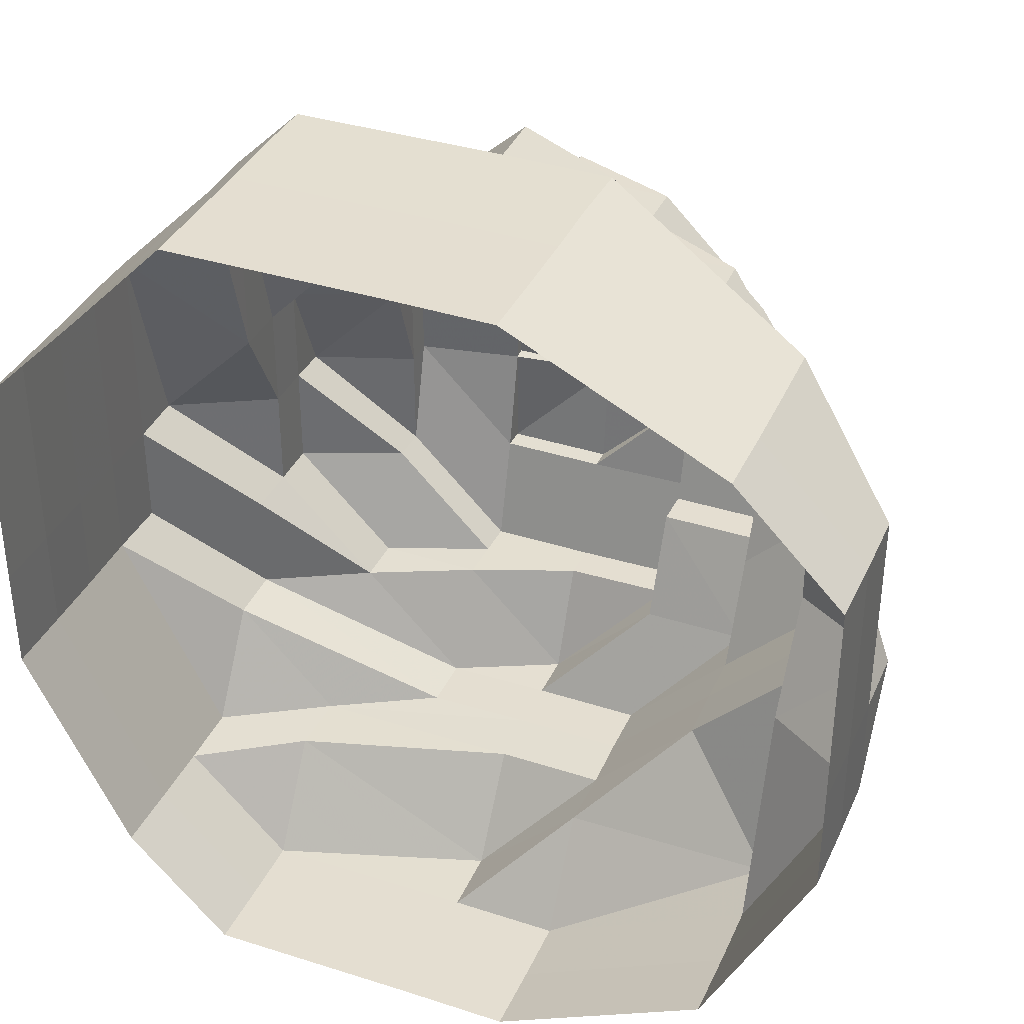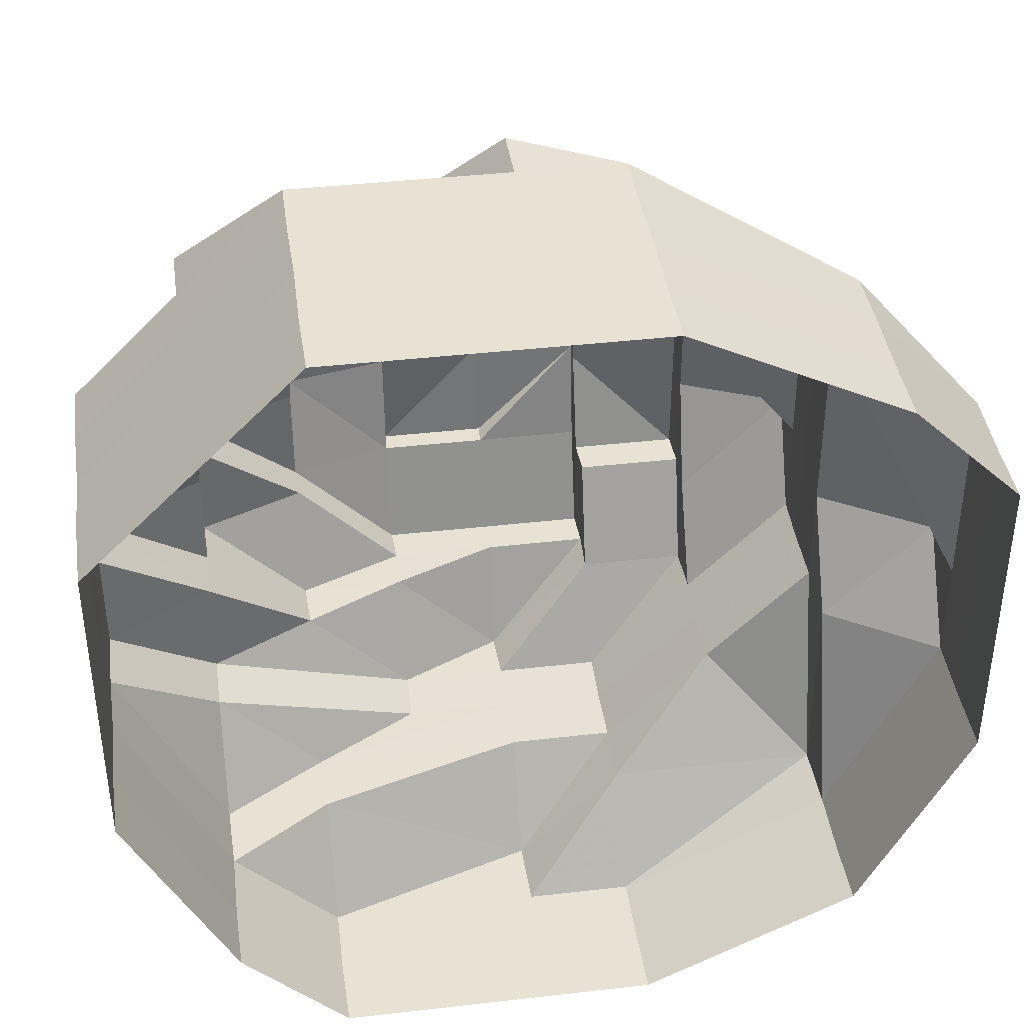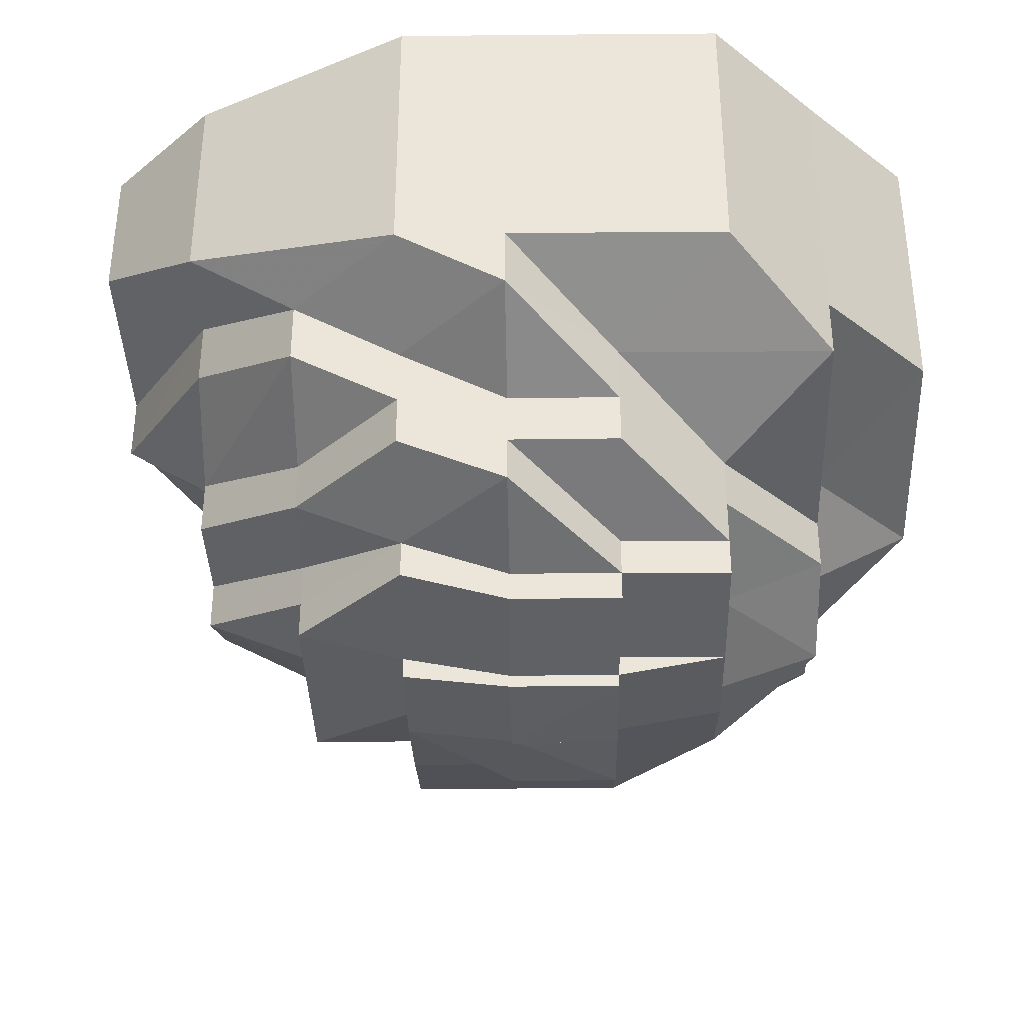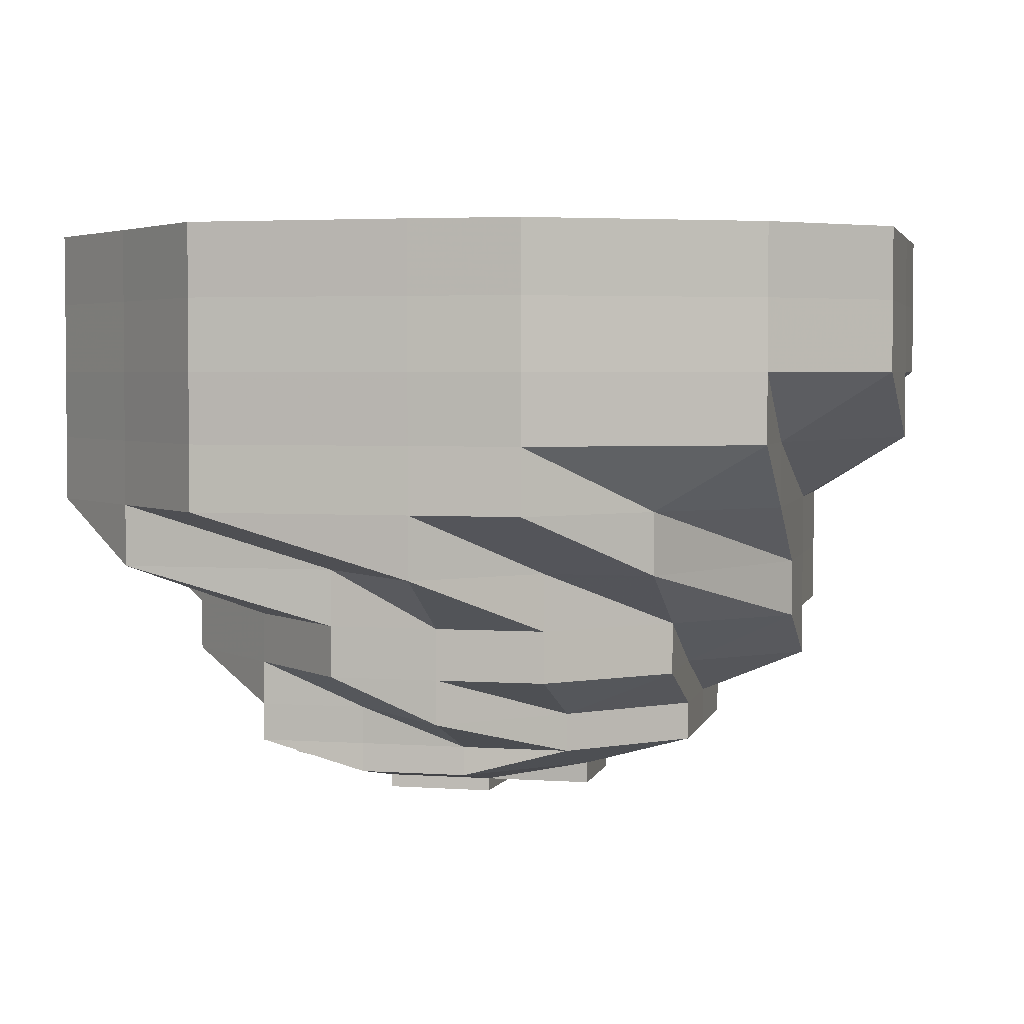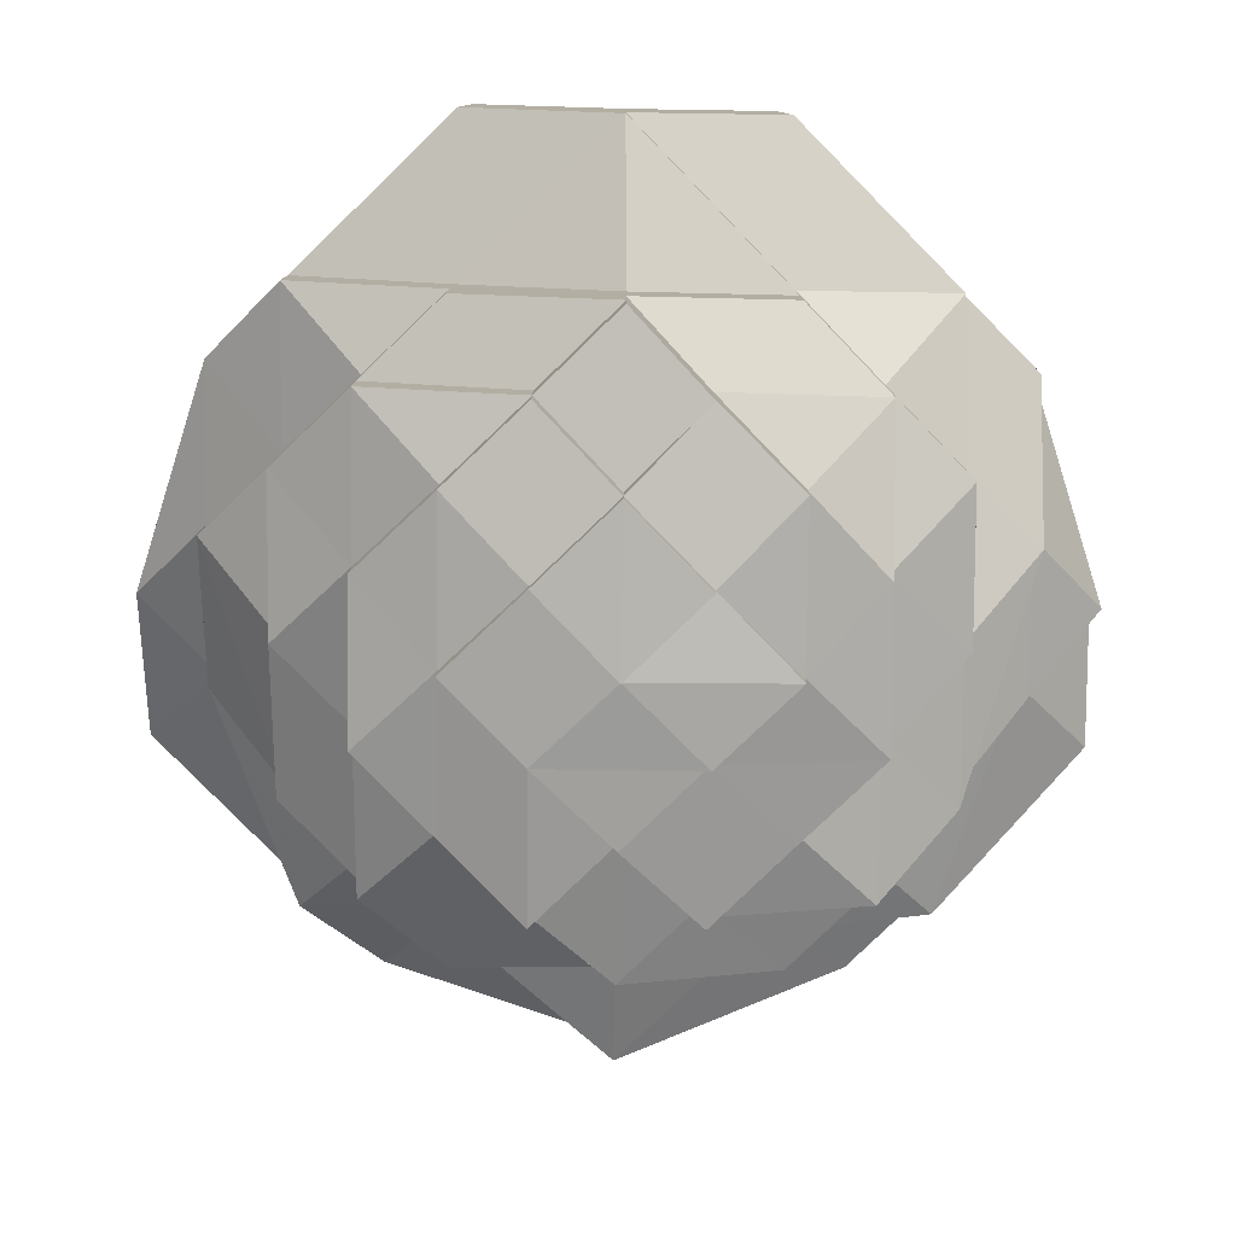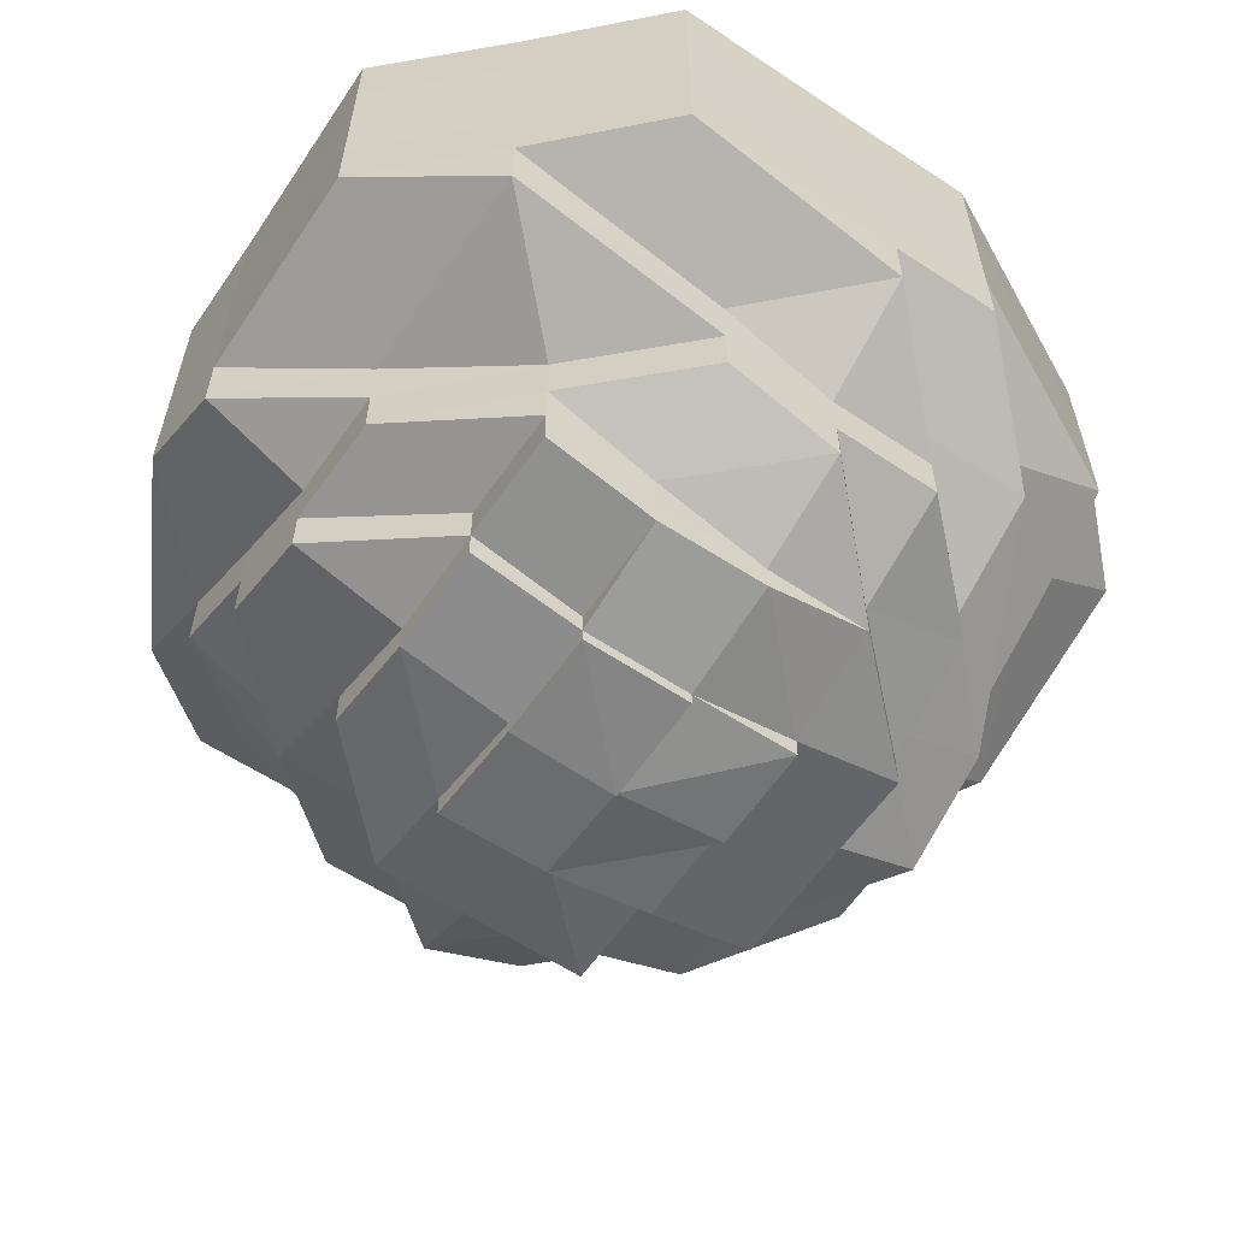
<metadata>
{"format":"obj","ext":"obj","renderer":"f3d","projection":"perspective","resolution":1024,"background":"white","views":[{"elev":36.6,"azim":22.4,"up":"+Y"},{"elev":40.3,"azim":-8.0,"up":"+Y"},{"elev":-35.6,"azim":-179.1,"up":"+Z"},{"elev":3.4,"azim":-77.0,"up":"+Z"},{"elev":-79.2,"azim":-135.8,"up":"+Z"},{"elev":-59.7,"azim":-124.0,"up":"+Z"}]}
</metadata>
<code>
o 14931
v 2227 1860 14.45
v 2227 1860 14.45
v 2227 1860 14.44
v 2227 1860 14.44
v 2227 1860 14.45
v 2227 1860 14.44
v 2227 1860 14.45
v 2227 1860 14.44
v 2227 1860 14.45
v 2227 1860 14.44
v 2227 1860 14.45
v 2227 1860 14.44
v 2227 1860 14.44
v 2227 1860 14.45
v 2227 1860 14.44
v 2227 1860 14.44
v 2227 1860 14.44
v 2227 1860 14.45
v 2227 1860 14.44
v 2227 1860 14.44
v 2227 1860 14.45
v 2227 1860 14.44
v 2227 1860 14.44
v 2227 1860 14.45
v 2227 1860 14.44
v 2227 1860 14.44
v 2227 1860 14.45
v 2227 1860 14.44
v 2227 1860 14.44
v 2227 1860 14.45
v 2227 1860 14.44
v 2227 1860 14.44
v 2227 1860 14.45
v 2227 1860 14.44
v 2227 1860 14.44
v 2227 1860 14.45
v 2227 1860 14.44
v 2227 1860 14.44
v 2227 1860 14.45
v 2227 1860 14.44
v 2227 1860 14.44
v 2227 1860 14.45
v 2227 1860 14.44
v 2227 1860 14.44
v 2227 1860 14.44
v 2227 1860 14.44
v 2227 1860 14.44
v 2227 1860 14.43
v 2227 1860 14.44
v 2227 1860 14.43
v 2227 1860 14.43
v 2227 1860 14.43
v 2227 1860 14.43
v 2227 1860 14.42
v 2227 1860 14.43
v 2227 1860 14.42
v 2227 1860 14.42
v 2227 1860 14.43
v 2227 1860 14.42
v 2227 1860 14.43
v 2227 1860 14.42
v 2227 1860 14.43
v 2227 1860 14.42
v 2227 1860 14.43
v 2227 1860 14.42
v 2227 1860 14.43
v 2227 1860 14.42
v 2227 1860 14.43
v 2227 1860 14.42
v 2227 1860 14.43
v 2227 1860 14.42
v 2227 1860 14.43
v 2227 1860 14.42
v 2227 1860 14.43
v 2227 1860 14.42
v 2227 1860 14.43
v 2227 1860 14.42
v 2227 1860 14.42
v 2227 1860 14.42
v 2227 1860 14.42
v 2227 1860 14.42
v 2227 1860 14.42
v 2227 1860 14.42
v 2227 1860 14.42
v 2227 1860 14.42
v 2227 1860 14.41
v 2227 1860 14.42
v 2227 1860 14.41
v 2227 1860 14.41
v 2227 1860 14.42
v 2227 1860 14.41
v 2227 1860 14.42
v 2227 1860 14.41
v 2227 1860 14.42
v 2227 1860 14.41
v 2227 1860 14.42
v 2227 1860 14.41
v 2227 1860 14.42
v 2227 1860 14.41
v 2227 1860 14.42
v 2227 1860 14.41
v 2227 1860 14.42
v 2227 1860 14.41
v 2227 1860 14.42
v 2227 1860 14.41
v 2227 1860 14.42
v 2227 1860 14.41
v 2227 1860 14.42
v 2227 1860 14.41
v 2227 1860 14.41
v 2227 1860 14.41
v 2227 1860 14.41
v 2227 1860 14.41
v 2227 1860 14.4
v 2227 1860 14.4
v 2227 1860 14.41
v 2227 1860 14.4
v 2227 1860 14.4
v 2227 1860 14.41
v 2227 1860 14.4
v 2227 1860 14.4
v 2227 1860 14.41
v 2227 1860 14.4
v 2227 1860 14.4
v 2227 1860 14.4
v 2227 1860 14.4
v 2227 1860 14.4
v 2227 1860 14.41
v 2227 1860 14.41
v 2227 1860 14.4
v 2227 1860 14.4
v 2227 1860 14.4
v 2227 1860 14.4
v 2227 1860 14.4
v 2227 1860 14.4
v 2227 1860 14.41
v 2227 1860 14.4
v 2227 1860 14.41
v 2227 1860 14.4
v 2227 1860 14.41
v 2227 1860 14.4
v 2227 1860 14.4
v 2227 1860 14.4
v 2227 1860 14.4
v 2227 1860 14.41
v 2227 1860 14.4
v 2227 1860 14.4
v 2227 1860 14.4
v 2227 1860 14.4
v 2227 1860 14.4
v 2227 1860 14.4
v 2227 1860 14.4
v 2227 1860 14.4
v 2227 1860 14.4
v 2227 1860 14.4
v 2227 1860 14.4
v 2227 1860 14.39
v 2227 1860 14.39
v 2227 1860 14.4
v 2227 1860 14.4
v 2227 1860 14.4
v 2227 1860 14.4
v 2227 1860 14.4
v 2227 1860 14.39
v 2227 1860 14.4
v 2227 1860 14.4
v 2227 1860 14.39
v 2227 1860 14.4
v 2227 1860 14.4
v 2227 1860 14.4
v 2227 1860 14.4
v 2227 1860 14.4
v 2227 1860 14.4
v 2227 1860 14.4
v 2227 1860 14.4
v 2227 1860 14.4
v 2227 1860 14.4
v 2227 1860 14.4
v 2227 1860 14.4
v 2227 1860 14.4
v 2227 1860 14.4
v 2227 1860 14.4
v 2227 1860 14.4
v 2227 1860 14.4
v 2227 1860 14.41
v 2227 1860 14.4
v 2227 1860 14.4
v 2227 1860 14.4
v 2227 1860 14.4
v 2227 1860 14.4
v 2227 1860 14.4
v 2227 1860 14.4
v 2227 1860 14.4
v 2227 1860 14.41
v 2227 1860 14.41
v 2227 1860 14.41
v 2227 1860 14.41
v 2227 1860 14.41
v 2227 1860 14.41
v 2227 1860 14.4
v 2227 1860 14.4
v 2227 1860 14.41
v 2227 1860 14.4
v 2227 1860 14.4
v 2227 1860 14.4
v 2227 1860 14.4
v 2227 1860 14.4
v 2227 1860 14.4
v 2227 1860 14.4
v 2227 1860 14.4
v 2227 1860 14.4
v 2227 1860 14.4
v 2227 1860 14.4
v 2227 1860 14.4
v 2227 1860 14.41
v 2227 1860 14.4
v 2227 1860 14.41
v 2227 1860 14.4
v 2227 1860 14.4
v 2227 1860 14.4
v 2227 1860 14.4
v 2227 1860 14.4
v 2227 1860 14.4
v 2227 1860 14.4
v 2227 1860 14.4
v 2227 1860 14.4
v 2227 1860 14.4
v 2227 1860 14.4
v 2227 1860 14.4
v 2227 1860 14.4
v 2227 1860 14.4
v 2227 1860 14.4
v 2227 1860 14.4
v 2227 1860 14.4
v 2227 1860 14.4
v 2227 1860 14.4
v 2227 1860 14.39
v 2227 1860 14.4
v 2227 1860 14.4
v 2227 1860 14.4
v 2227 1860 14.39
v 2227 1860 14.39
v 2227 1860 14.39
v 2227 1860 14.39
v 2227 1860 14.39
v 2227 1860 14.39
v 2227 1860 14.39
v 2227 1860 14.39
v 2227 1860 14.4
v 2227 1860 14.39
v 2227 1860 14.39
v 2227 1860 14.39
v 2227 1860 14.39
v 2227 1860 14.39
v 2227 1860 14.39
f 1 2 3
f 3 2 4
f 2 5 4
f 6 1 3
f 7 1 6
f 4 5 8
f 5 9 8
f 10 7 6
f 11 7 10
f 6 3 12
f 13 11 10
f 14 11 13
f 10 6 15
f 15 6 12
f 13 10 16
f 16 10 15
f 17 14 13
f 18 14 17
f 19 13 16
f 17 13 19
f 20 18 17
f 21 18 20
f 22 17 19
f 20 17 22
f 23 21 20
f 24 21 23
f 25 20 22
f 23 20 25
f 26 24 23
f 27 24 26
f 28 23 25
f 26 23 28
f 29 27 26
f 30 27 29
f 31 26 28
f 29 26 31
f 32 30 29
f 33 30 32
f 34 29 31
f 32 29 34
f 35 33 32
f 36 33 35
f 37 32 34
f 35 32 37
f 38 36 35
f 39 36 38
f 40 35 37
f 38 35 40
f 41 39 38
f 42 39 41
f 43 38 40
f 41 38 43
f 44 42 41
f 9 42 44
f 8 9 44
f 44 41 45
f 45 41 43
f 8 44 46
f 46 44 45
f 47 8 46
f 4 8 47
f 46 45 48
f 49 4 47
f 3 4 49
f 12 3 49
f 47 46 50
f 50 46 48
f 49 47 51
f 51 47 50
f 12 49 52
f 52 49 51
f 53 12 52
f 15 12 53
f 52 51 54
f 55 15 53
f 16 15 55
f 53 52 56
f 56 52 54
f 55 53 57
f 57 53 56
f 58 16 55
f 19 16 58
f 59 55 57
f 58 55 59
f 60 19 58
f 22 19 60
f 61 58 59
f 60 58 61
f 62 22 60
f 25 22 62
f 63 60 61
f 62 60 63
f 64 25 62
f 28 25 64
f 65 62 63
f 64 62 65
f 66 28 64
f 31 28 66
f 67 64 65
f 66 64 67
f 68 31 66
f 34 31 68
f 69 66 67
f 68 66 69
f 70 34 68
f 37 34 70
f 71 68 69
f 70 68 71
f 72 37 70
f 40 37 72
f 73 70 71
f 72 70 73
f 74 40 72
f 43 40 74
f 75 72 73
f 74 72 75
f 76 43 74
f 45 43 76
f 48 45 76
f 76 74 77
f 77 74 75
f 48 76 78
f 78 76 77
f 79 48 78
f 50 48 79
f 78 77 80
f 81 50 79
f 51 50 81
f 54 51 81
f 79 78 82
f 82 78 80
f 81 79 83
f 83 79 82
f 54 81 84
f 84 81 83
f 85 54 84
f 56 54 85
f 84 83 86
f 87 56 85
f 57 56 87
f 85 84 88
f 88 84 86
f 87 85 89
f 89 85 88
f 90 57 87
f 59 57 90
f 91 87 89
f 90 87 91
f 92 59 90
f 61 59 92
f 93 90 91
f 92 90 93
f 94 61 92
f 63 61 94
f 95 92 93
f 94 92 95
f 96 63 94
f 65 63 96
f 97 94 95
f 96 94 97
f 98 65 96
f 67 65 98
f 99 96 97
f 98 96 99
f 100 67 98
f 69 67 100
f 101 98 99
f 100 98 101
f 102 69 100
f 71 69 102
f 103 100 101
f 102 100 103
f 104 71 102
f 73 71 104
f 105 102 103
f 104 102 105
f 106 73 104
f 75 73 106
f 107 104 105
f 106 104 107
f 108 75 106
f 77 75 108
f 80 77 108
f 108 106 109
f 109 106 107
f 80 108 110
f 110 108 109
f 110 109 111
f 109 107 112
f 111 109 112
f 112 107 113
f 107 105 113
f 112 113 114
f 115 116 114
f 117 114 118
f 111 119 120
f 114 113 121
f 122 110 111
f 123 120 124
f 123 124 125
f 126 121 127
f 113 128 121
f 113 105 128
f 105 103 128
f 128 103 129
f 103 101 129
f 121 128 130
f 128 129 130
f 121 130 131
f 132 121 131
f 132 131 133
f 134 135 133
f 129 101 136
f 101 99 136
f 130 129 137
f 129 136 137
f 136 99 138
f 136 138 137
f 99 97 138
f 131 130 139
f 130 137 139
f 131 139 133
f 138 97 140
f 97 95 140
f 137 138 141
f 138 140 141
f 139 137 142
f 137 141 142
f 133 139 143
f 139 142 143
f 133 143 144
f 140 95 145
f 95 93 145
f 141 140 146
f 140 145 146
f 141 146 147
f 142 141 147
f 146 145 148
f 143 142 149
f 142 147 149
f 143 149 150
f 149 151 150
f 149 152 151
f 147 152 149
f 147 146 152
f 146 148 152
f 150 153 154
f 152 155 153
f 152 156 155
f 157 154 158
f 159 160 157
f 161 162 159
f 160 163 164
f 160 165 163
f 163 166 167
f 163 168 166
f 165 169 163
f 170 165 171
f 172 173 170
f 174 173 165
f 165 175 169
f 173 175 165
f 175 176 169
f 173 177 175
f 176 178 169
f 175 179 176
f 177 179 175
f 179 180 176
f 176 180 178
f 180 181 178
f 169 178 182
f 178 123 182
f 178 183 184
f 180 122 181
f 122 185 183
f 186 182 187
f 187 182 188
f 182 189 190
f 191 192 189
f 191 193 192
f 194 122 180
f 179 194 180
f 194 195 122
f 195 110 122
f 195 80 110
f 82 80 195
f 196 82 195
f 196 195 194
f 83 82 196
f 86 83 196
f 197 196 194
f 197 194 179
f 86 196 197
f 177 197 179
f 198 86 197
f 198 197 177
f 88 86 198
f 199 88 198
f 199 198 177
f 89 88 199
f 200 199 177
f 200 177 173
f 201 200 173
f 202 89 199
f 202 199 200
f 91 89 202
f 203 200 201
f 203 202 200
f 204 203 201
f 204 205 206
f 207 206 208
f 209 210 208
f 211 212 210
f 213 203 214
f 215 202 203
f 215 91 202
f 148 215 203
f 93 91 215
f 145 215 148
f 145 93 215
f 216 217 218
f 219 218 220
f 221 222 223
f 224 225 226
f 227 228 229
f 230 231 232
f 232 233 234
f 235 236 237
f 236 238 237
f 239 235 237
f 238 240 241
f 242 240 243
f 244 243 245
f 246 239 244
f 246 247 245
f 248 249 250
f 251 252 253
f 252 254 255

</code>
